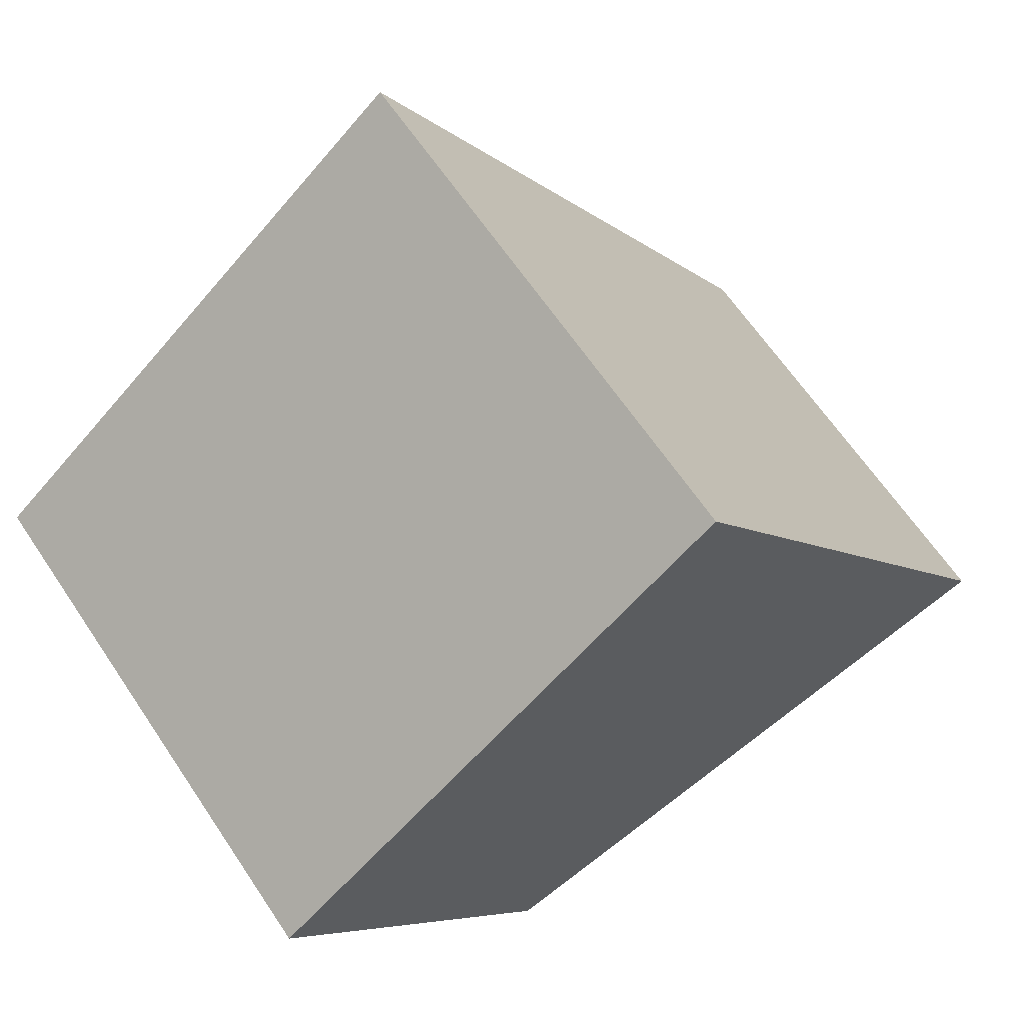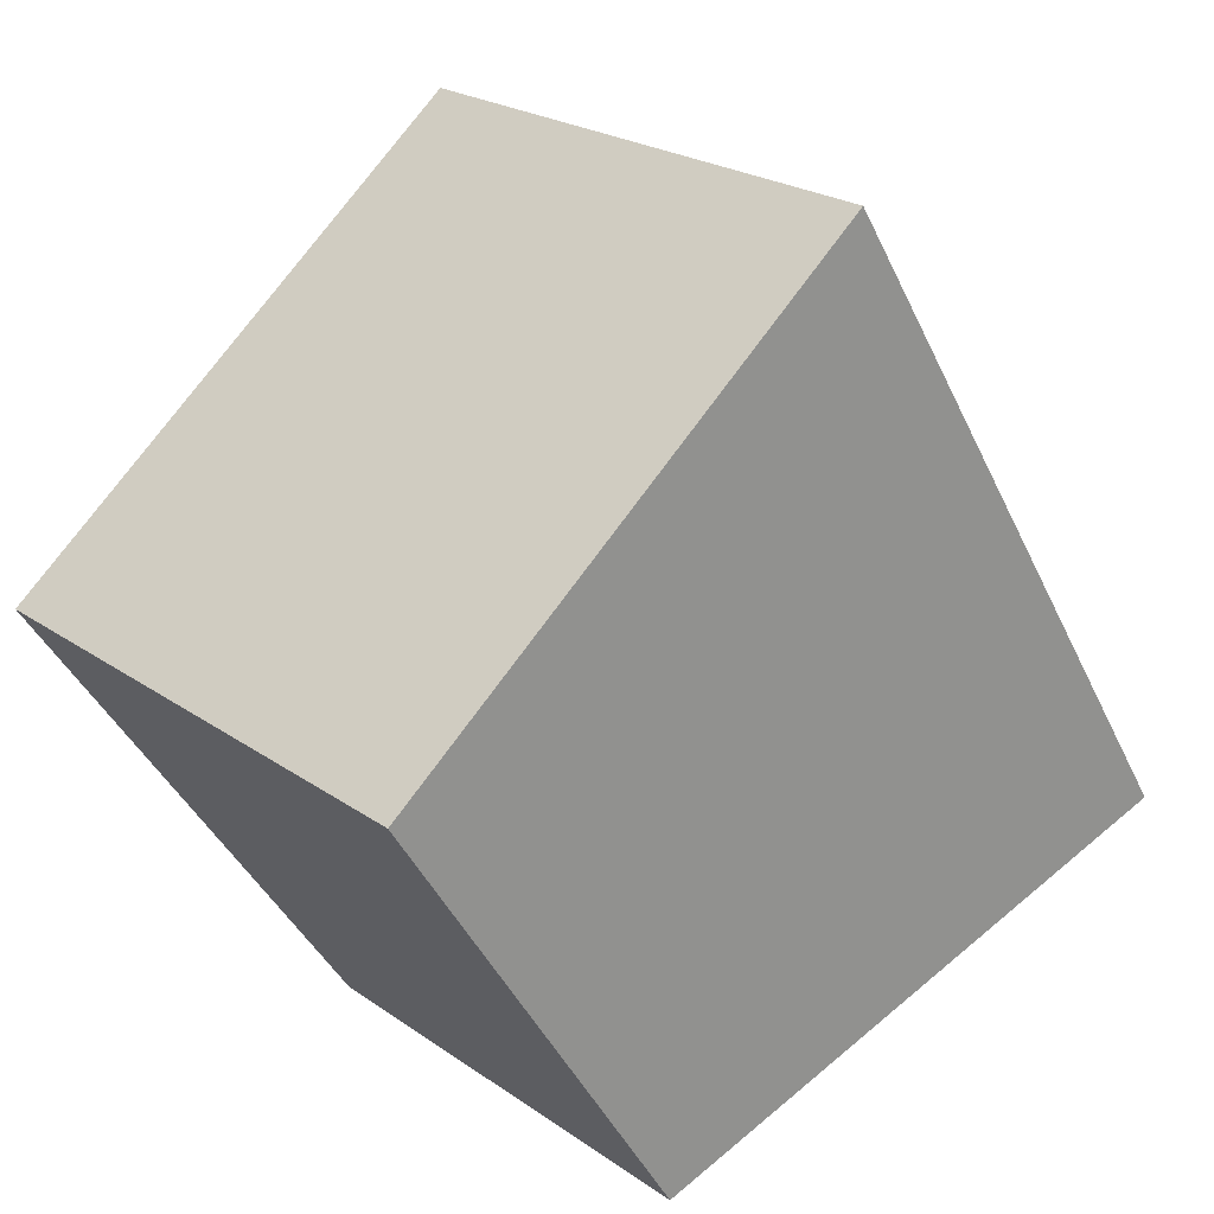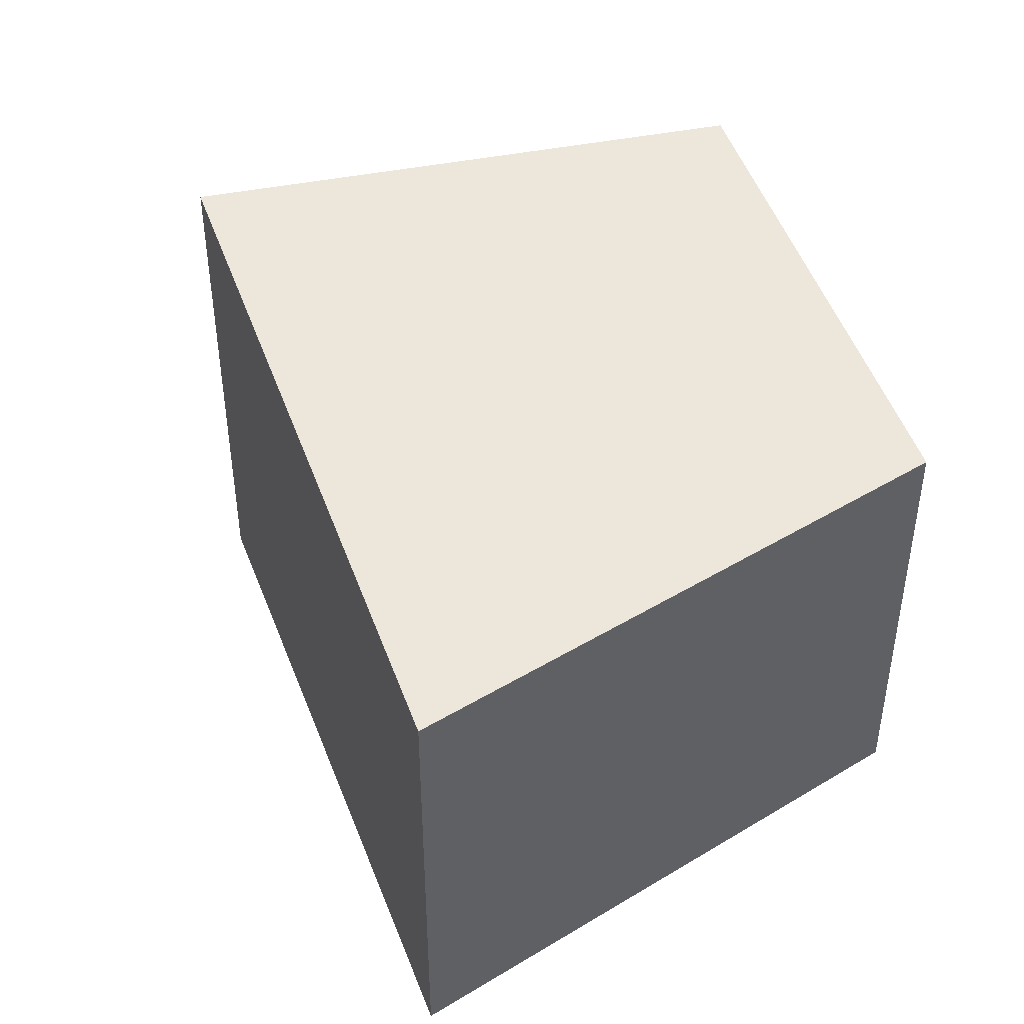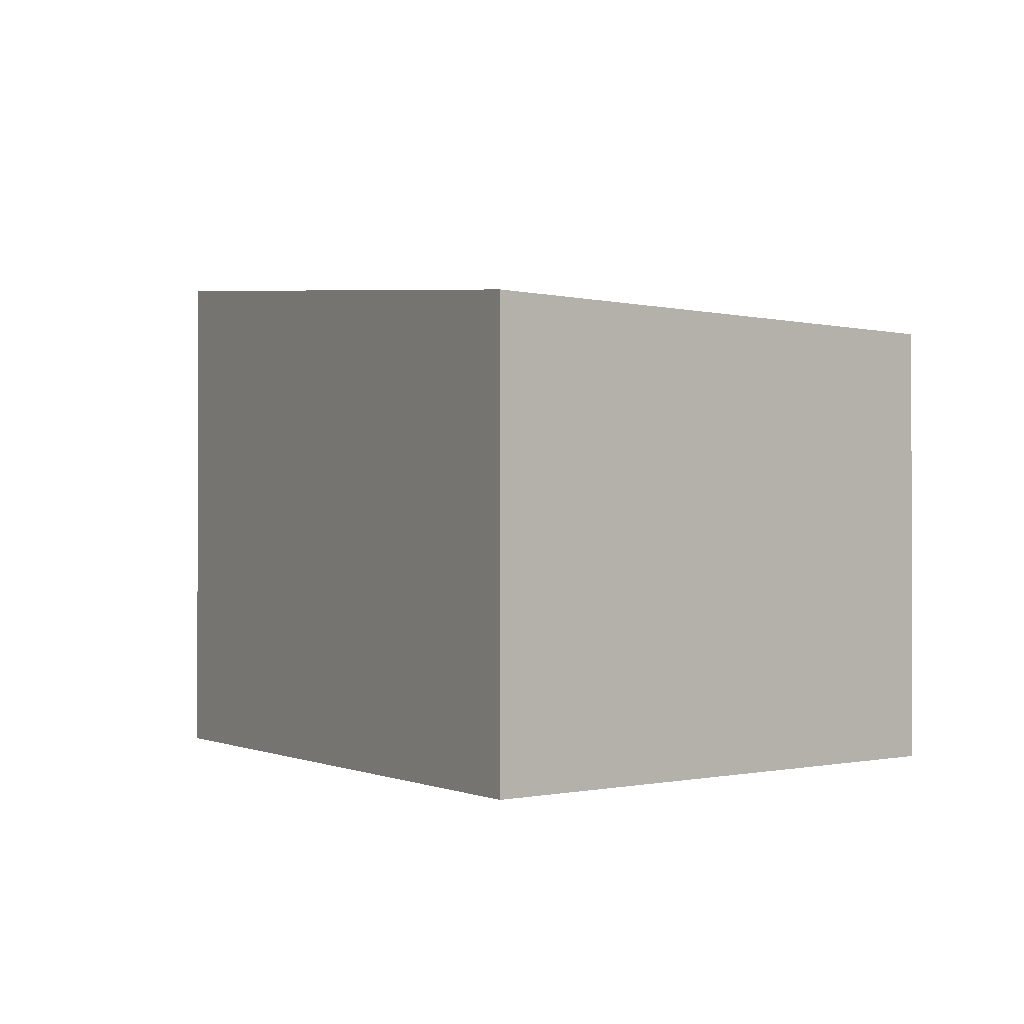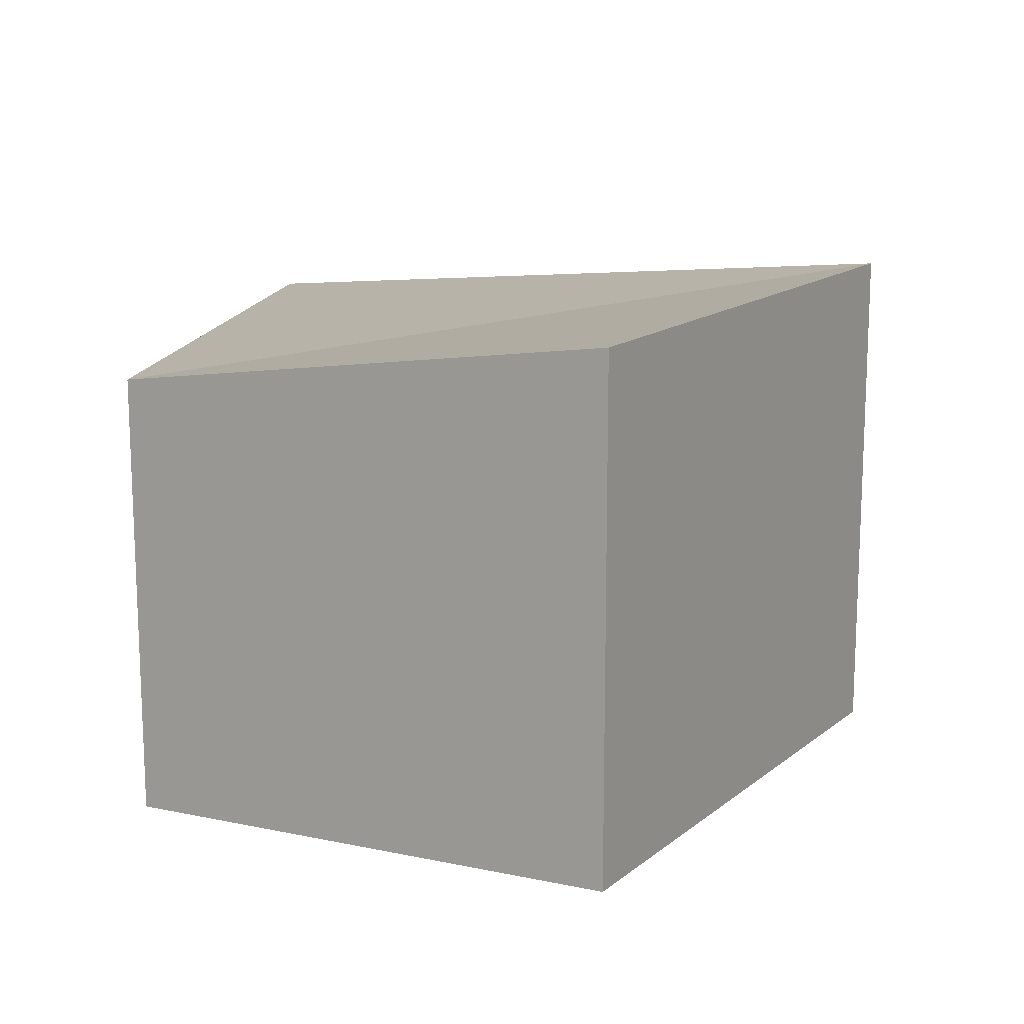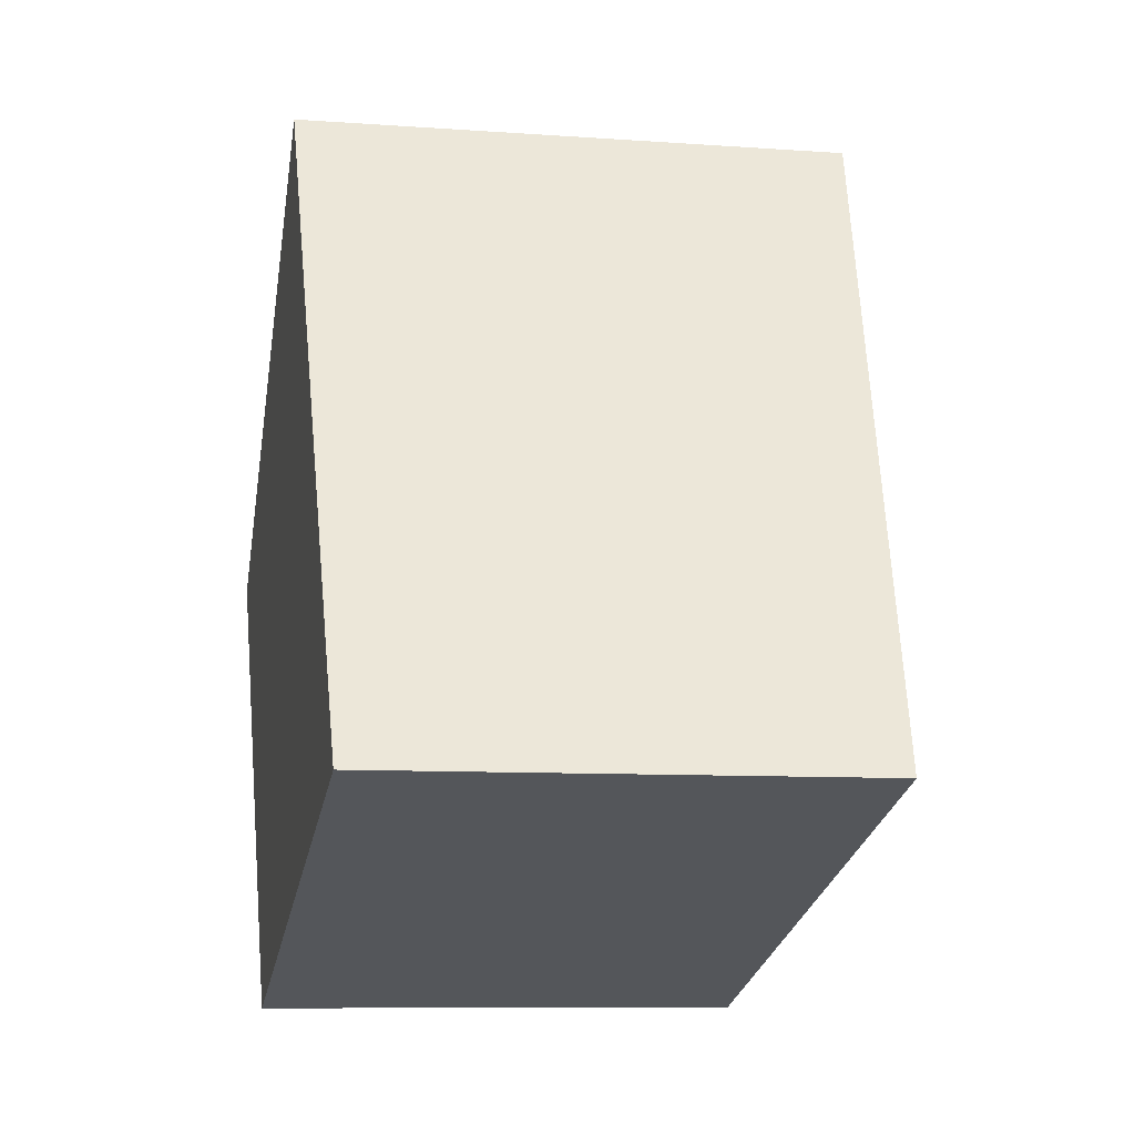
<metadata>
{"format":"obj","ext":"obj","renderer":"f3d","projection":"perspective","resolution":1024,"background":"white","views":[{"elev":64.6,"azim":-33.9,"up":"+Z"},{"elev":22.9,"azim":-40.4,"up":"+Z"},{"elev":44.3,"azim":127.5,"up":"+Y"},{"elev":-0.9,"azim":118.8,"up":"+Y"},{"elev":14.8,"azim":-97.5,"up":"+Y"},{"elev":-8.6,"azim":78.7,"up":"+Z"}]}
</metadata>
<code>
v  2.251 3.739 -3.595
v  3.782 4.336 3.088
v  7.063 3.739 -2.094
v  0 4.336 2.655e-16
v  0 0 0
v  3.782 -1.891e-16 3.088
v  7.063 1.282e-16 -2.094
v  2.251 2.201e-16 -3.595
g defaultobject
f 1 2 3
f 2 1 4
f 5 2 4
f 2 5 6
f 6 3 2
f 3 6 7
f 7 1 3
f 1 7 8
f 1 5 4
f 5 1 8
f 5 7 6
f 7 5 8

</code>
